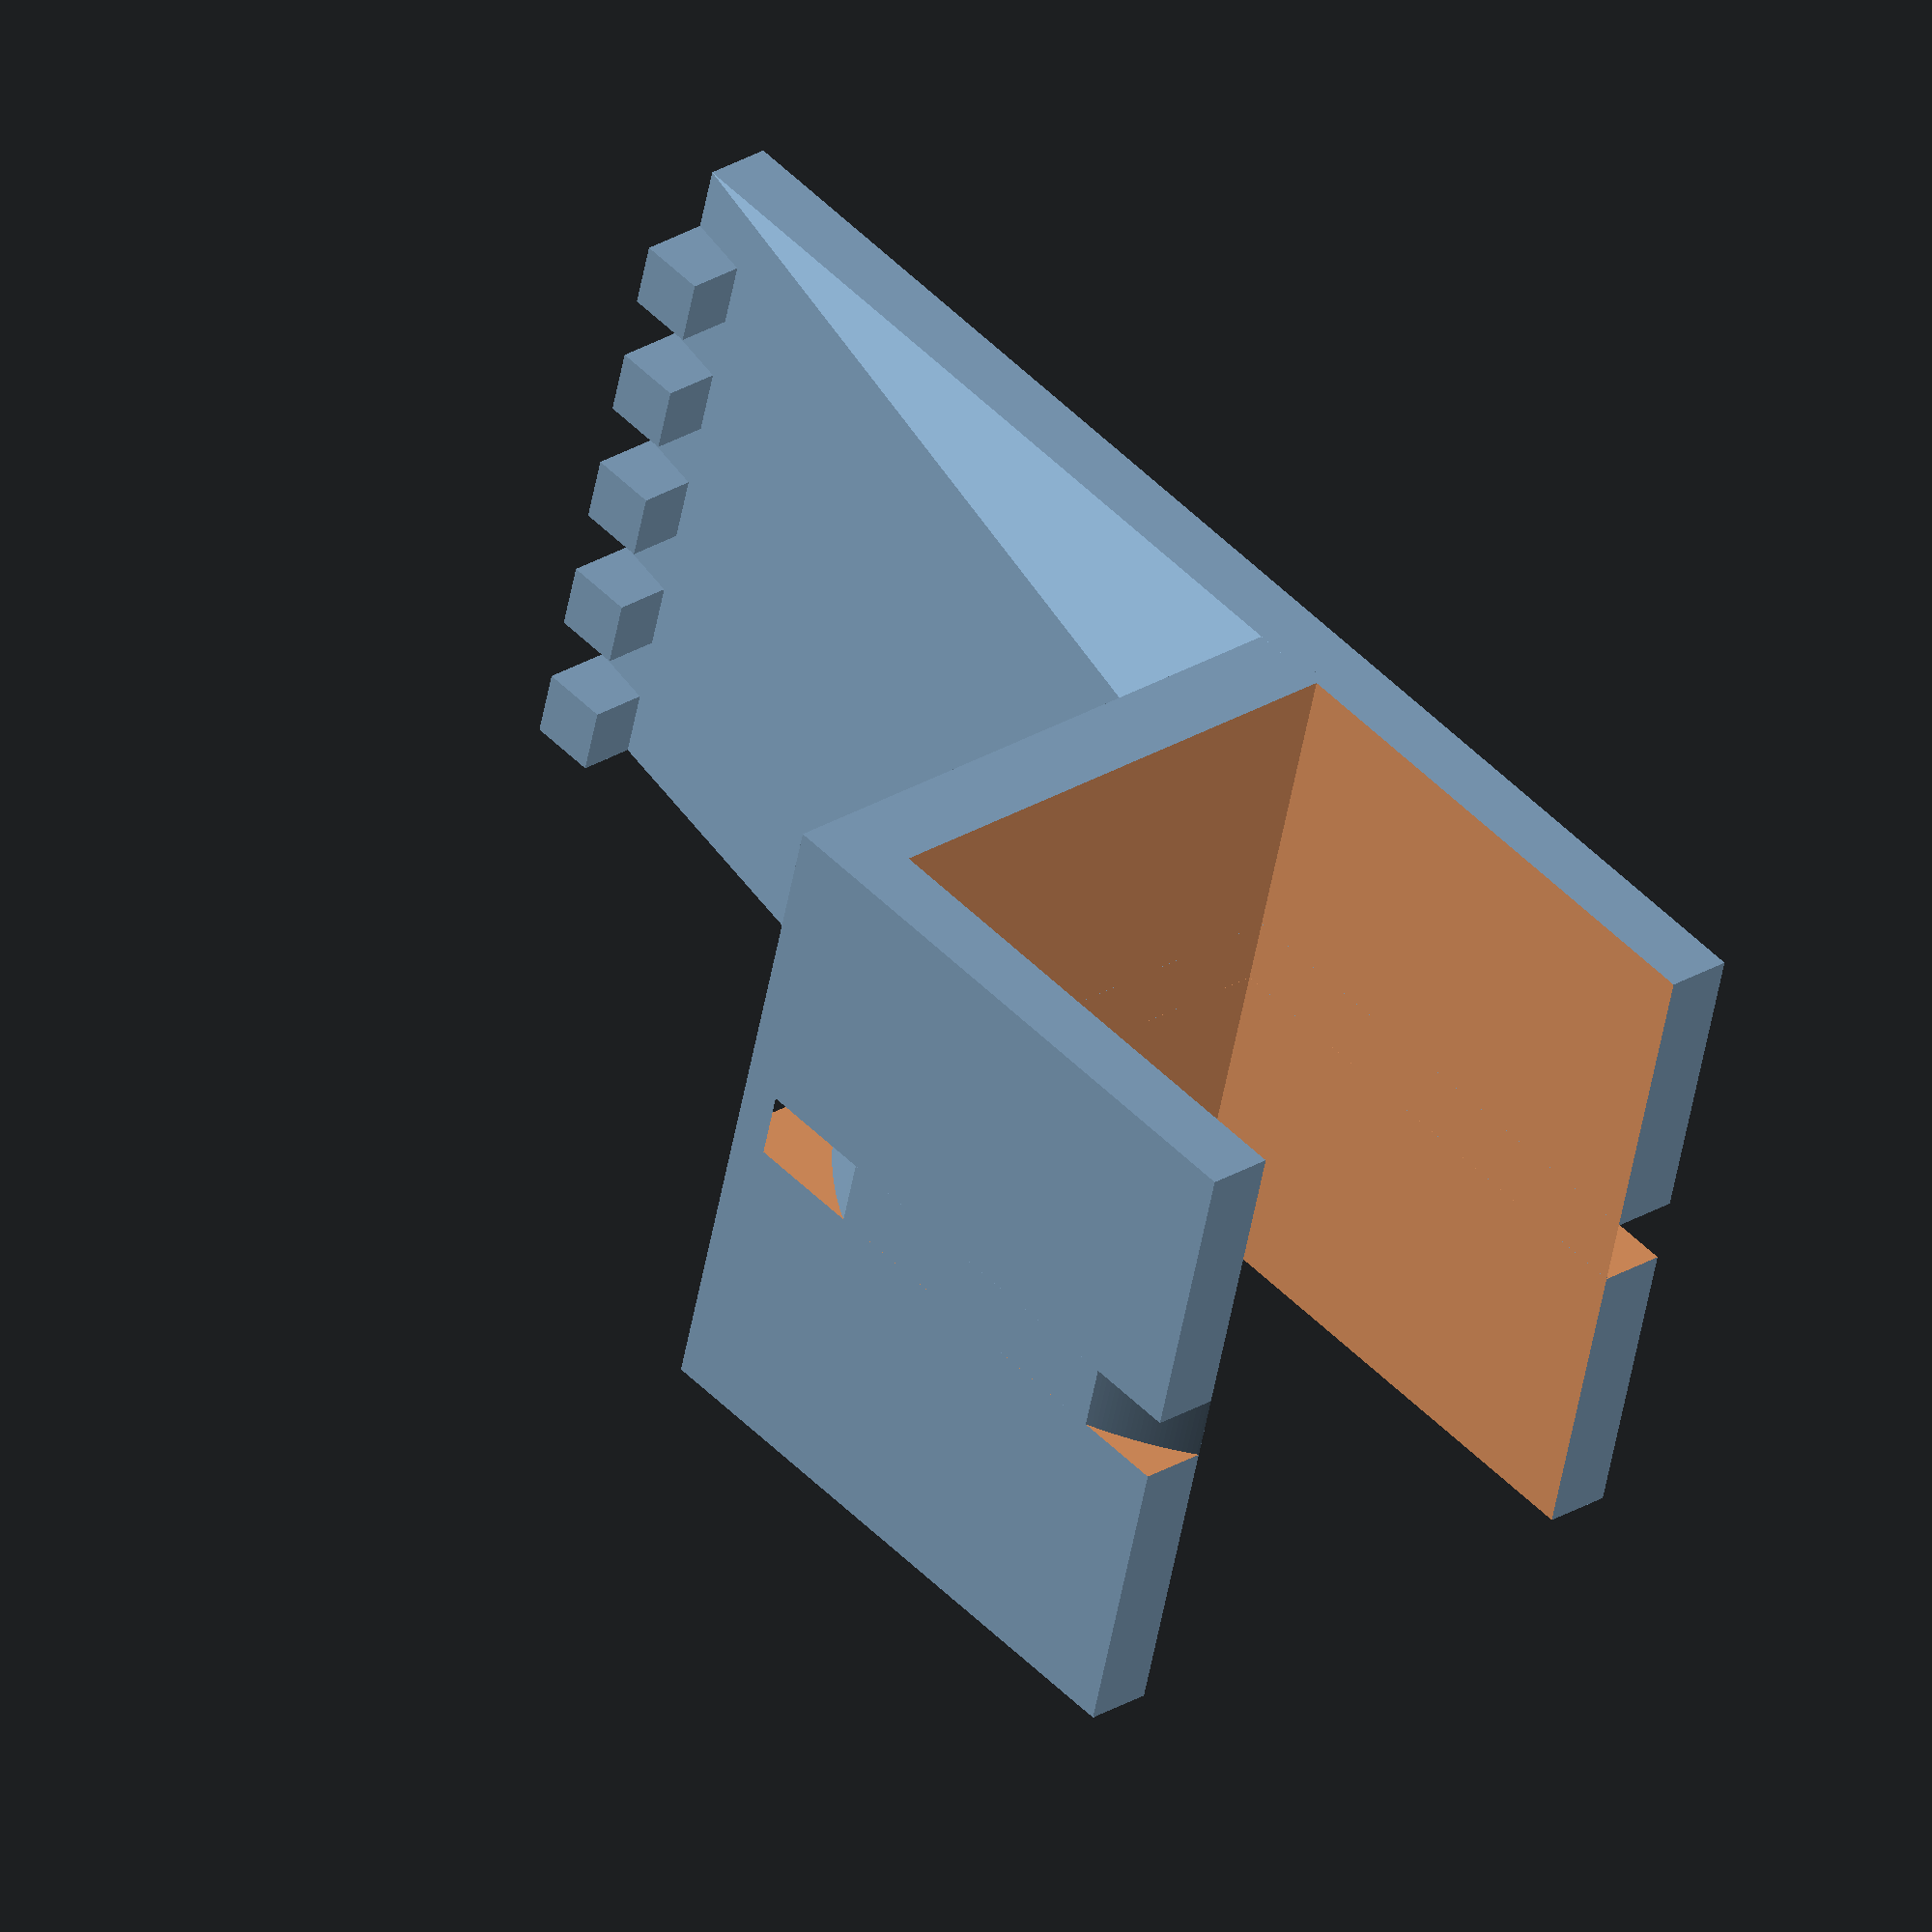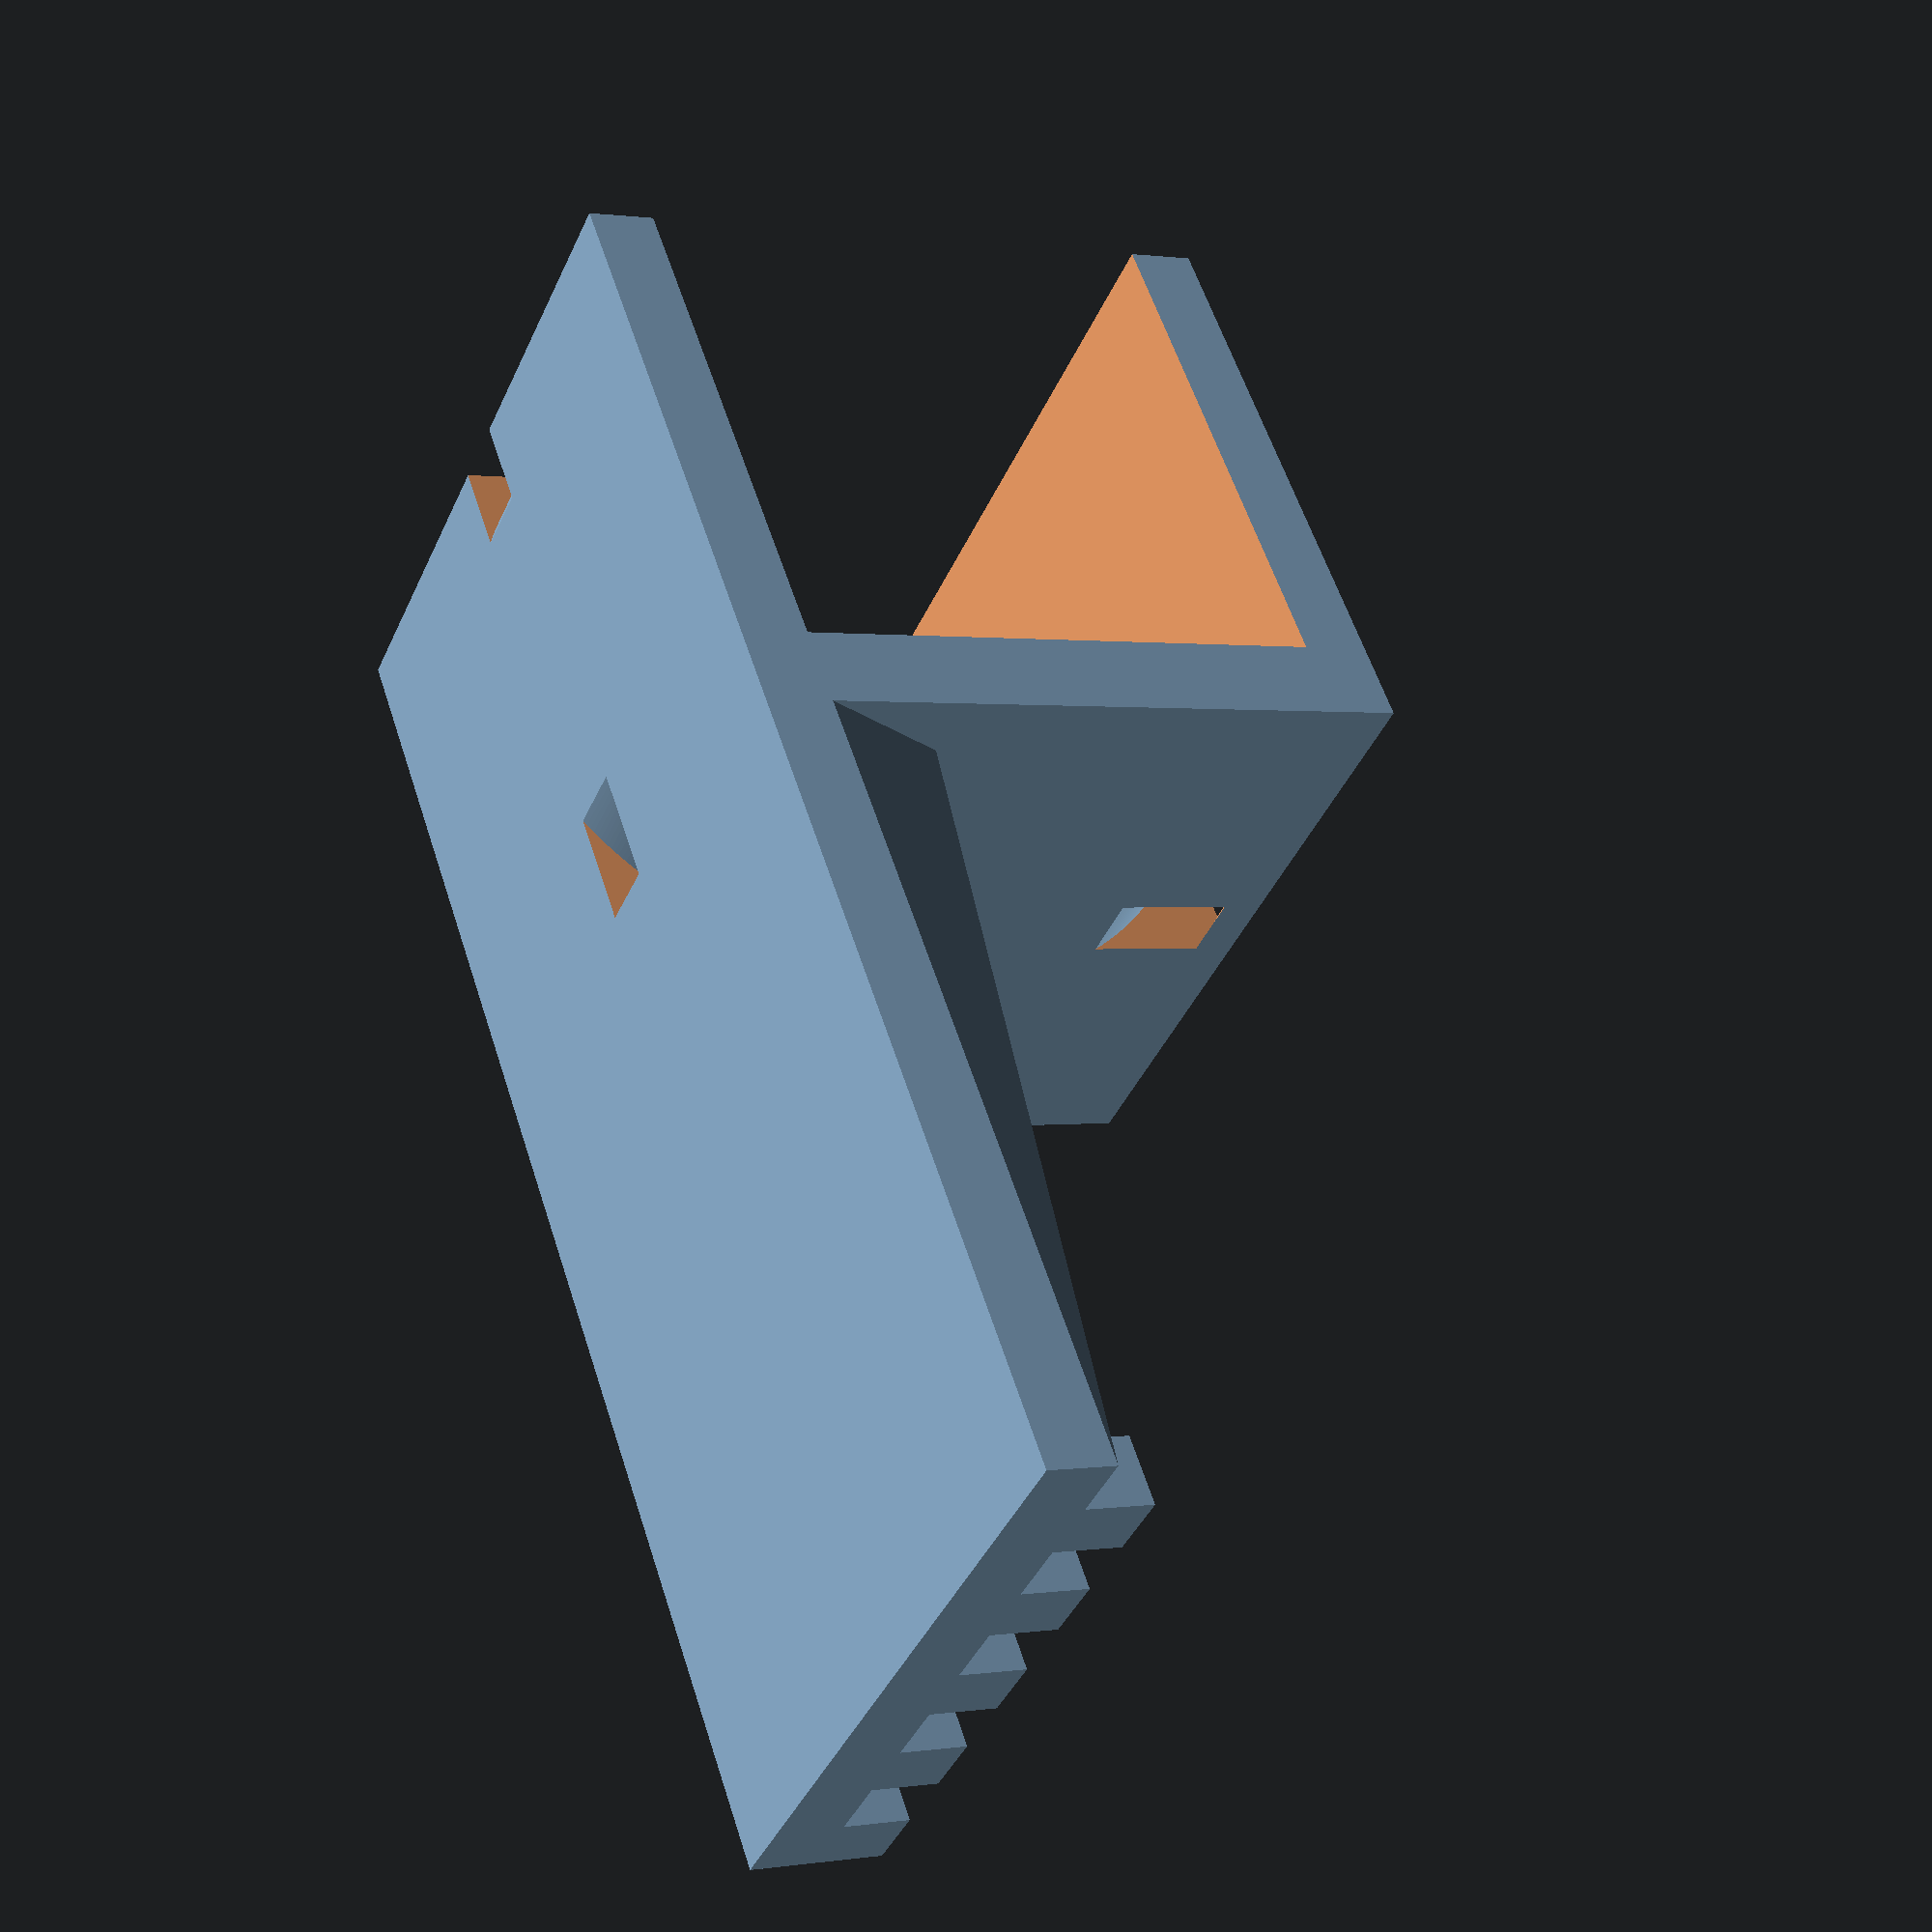
<openscad>
/**
 * @author Maciej Urbanski (rooter@kyberian.net)
 * @brief  Foot door pull - horizontal
 * @license GPL
 * @date   May, 2020
 * @version 1.0
 *
 * Foot door pool for front gate (square bars).
 */

gatebar_width = 40;
gatebar_depth = gatebar_width;

thickness = 5;

step_length = 60;
step_max_height = 3 * thickness;
step_width = 40;
step_tooth_height = thickness;
step_tooth_width = thickness;
step_tooth_spacing = thickness;

ziptie_width = 5;
ziptie_thickness = 3;

$fn = 500;
TINY = 1;    // a small number, just to make to avoid renderer issues
INF = 10000; // a large number, virtually infitive

grab_w = gatebar_width + 2 * thickness;
grab_d = gatebar_depth + thickness;

difference() {
  union() {
    difference() {
      cube([ grab_w, grab_d, gatebar_width + 2 * thickness ]);
      translate([ -TINY, -TINY, thickness ])
          cube([ INF, gatebar_width, gatebar_depth ]);
    }

    translate([ -(step_width - gatebar_width) / 2, grab_d - thickness, 0 ]) {
      hull() {
        cube(
            [ step_width + 2 * thickness, step_length + thickness, thickness ]);
        translate([ 0, 0, step_max_height - thickness ])
            cube([ step_width + thickness, thickness, thickness ]);
      }
      for (tooth_x = [0:step_tooth_width + step_tooth_spacing:step_width]) {
        translate([ tooth_x, step_length, thickness ]) {
          cube([ step_tooth_width, step_tooth_width, step_tooth_height ]);
        }
      }
    }
  }

  rr = gatebar_width * sqrt(2) / 2;
  translate([
    (grab_w - ziptie_width) / 2, gatebar_width / 2, gatebar_width / 2 +
    thickness
  ]) {
    rotate([ 0, 90, 0 ]) {
      difference() {
        cylinder(h = ziptie_width, r = rr + ziptie_width);
        cylinder(h = ziptie_width, r = rr);
      }
    }
  }
  intersection() {
    translate([ (grab_w - ziptie_width) / 2, grab_d, -TINY ])
        cube([ ziptie_width, ziptie_thickness, INF ]);
    translate([
      (grab_w - ziptie_width) / 2, gatebar_width / 2, gatebar_width / 2 +
      thickness
    ]) {
      rotate([ 0, 90, 0 ]) {
        cylinder(h = ziptie_width, r = rr + ziptie_width);
      }
    }
  }
}
</openscad>
<views>
elev=152.4 azim=104.9 roll=132.9 proj=o view=solid
elev=359.2 azim=218.0 roll=240.8 proj=p view=wireframe
</views>
